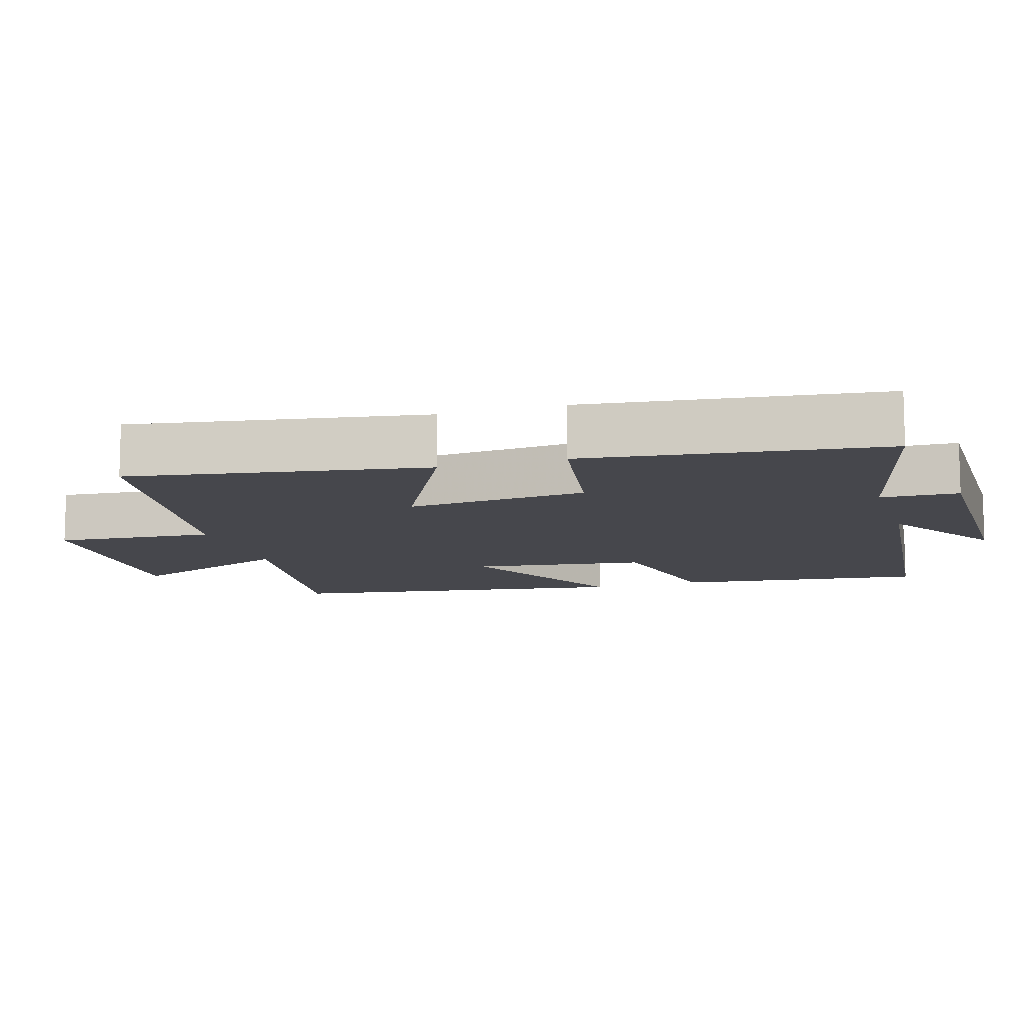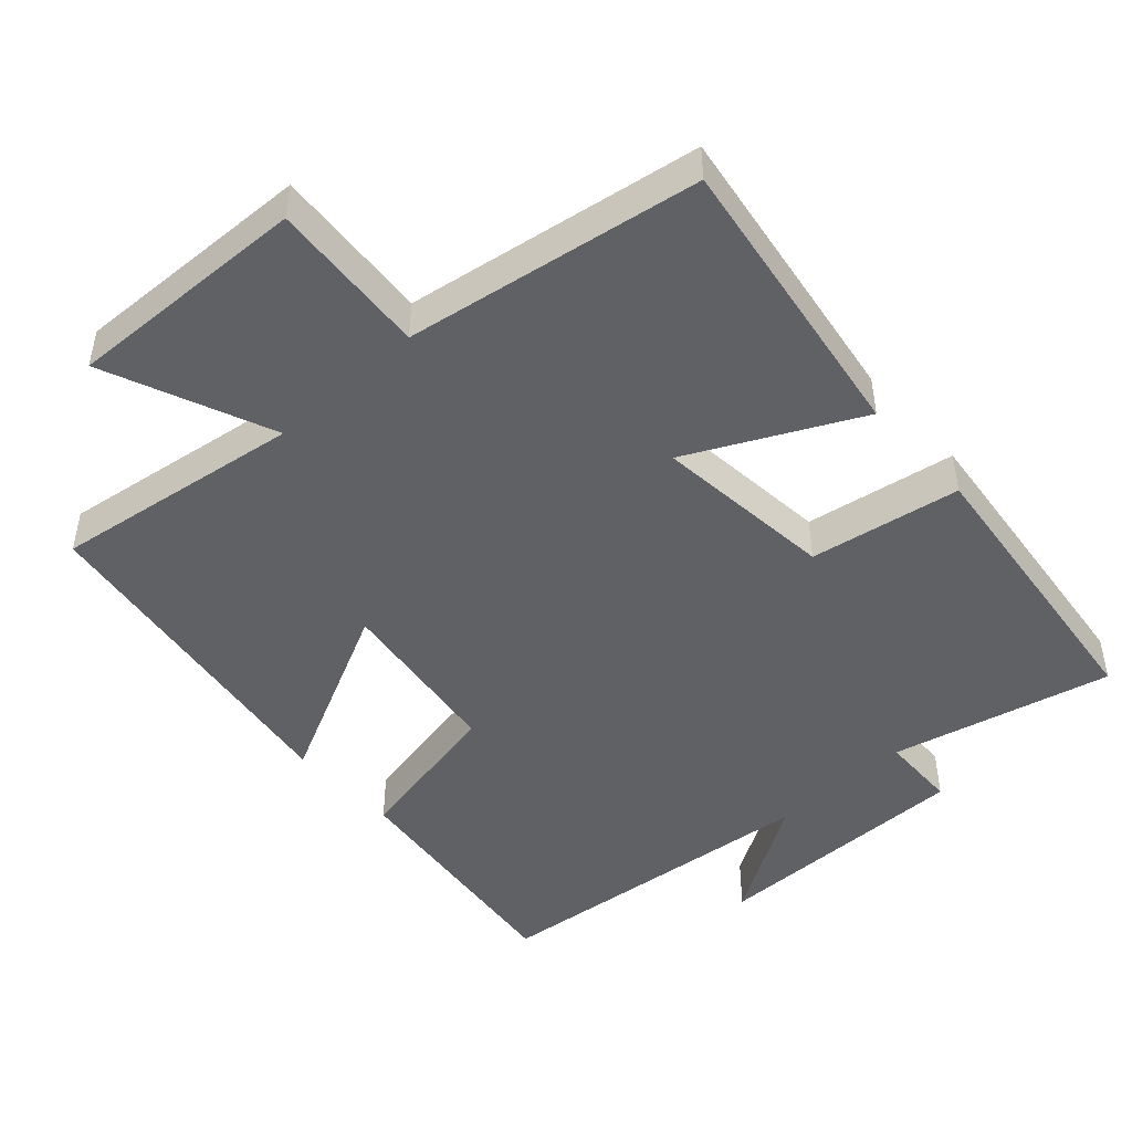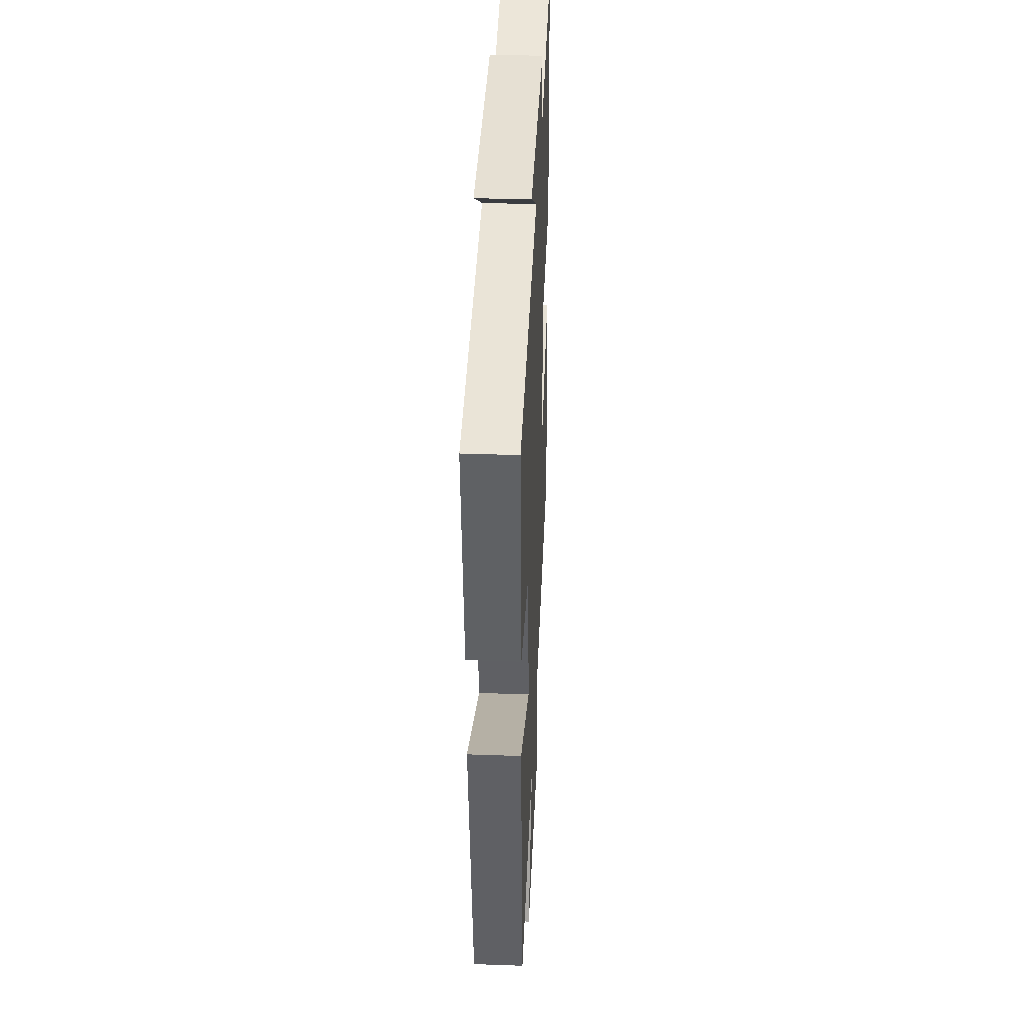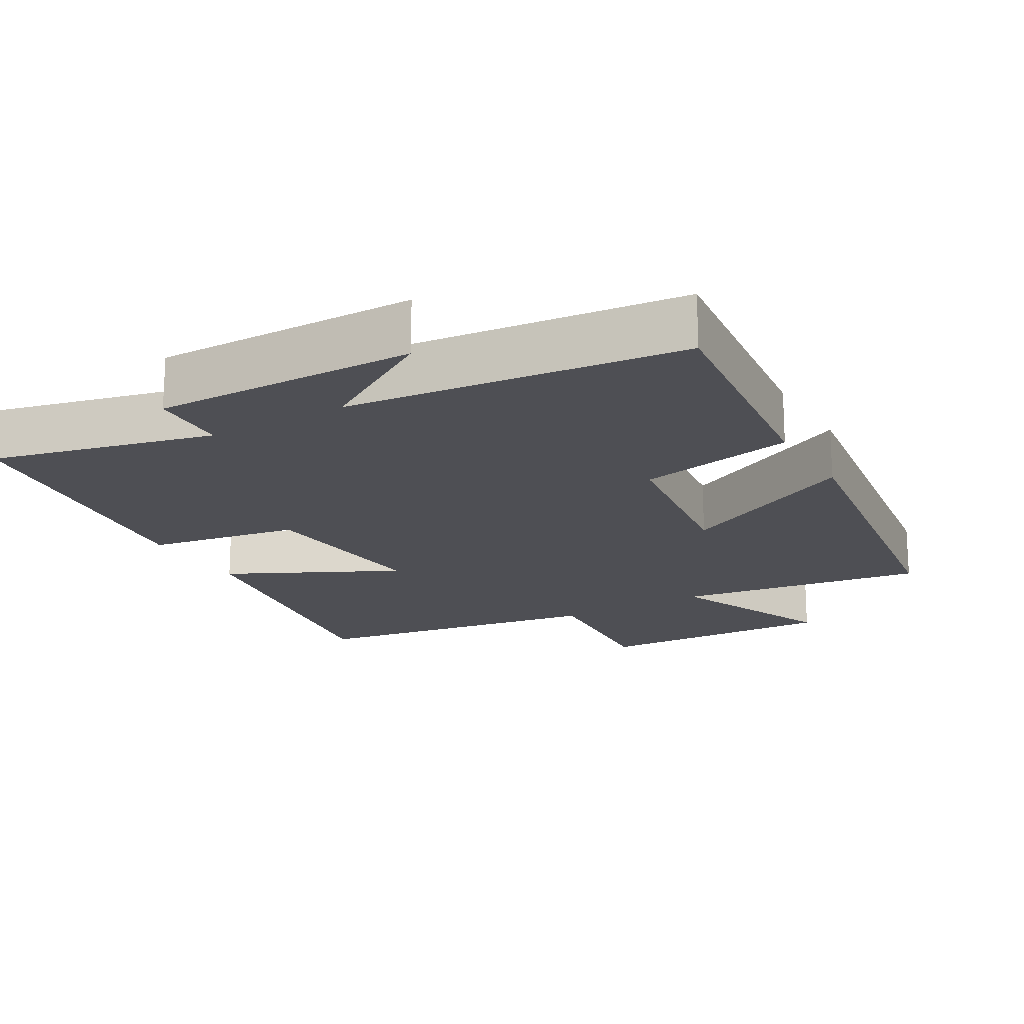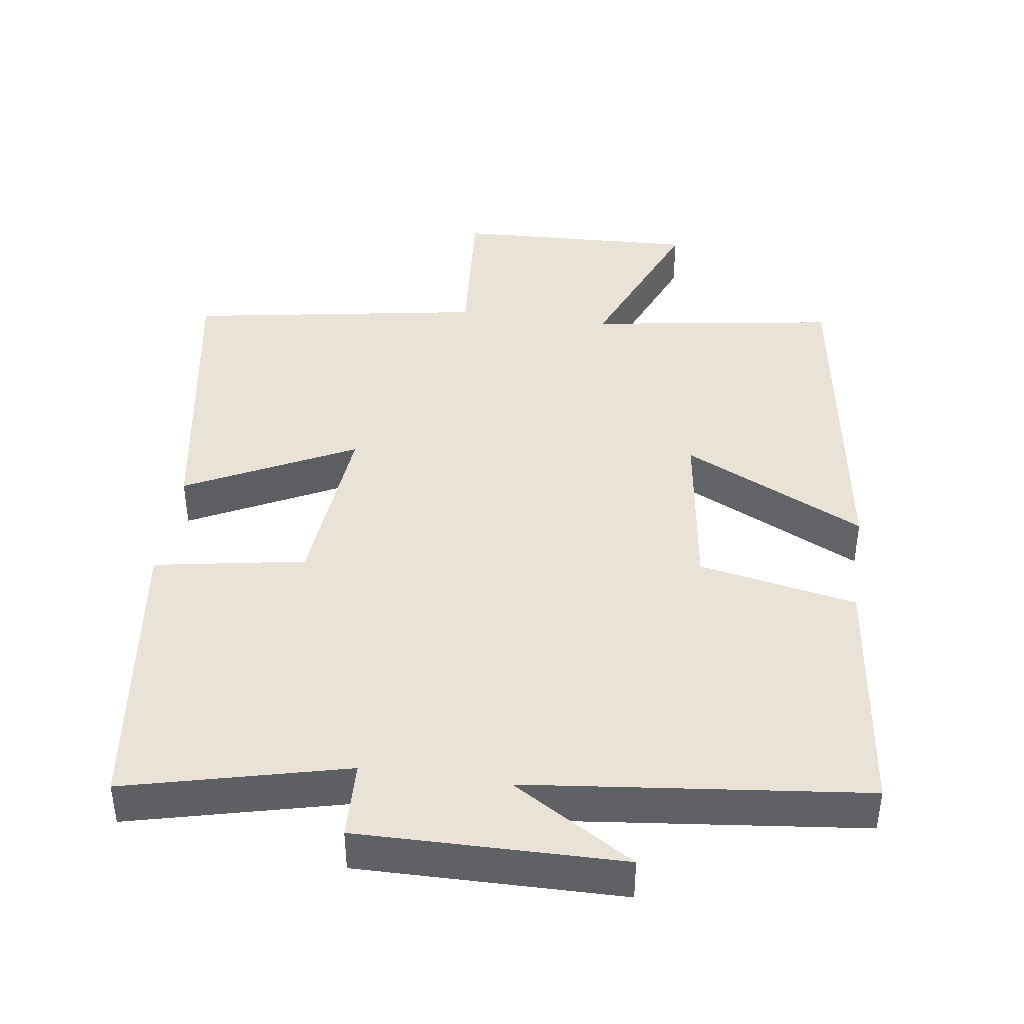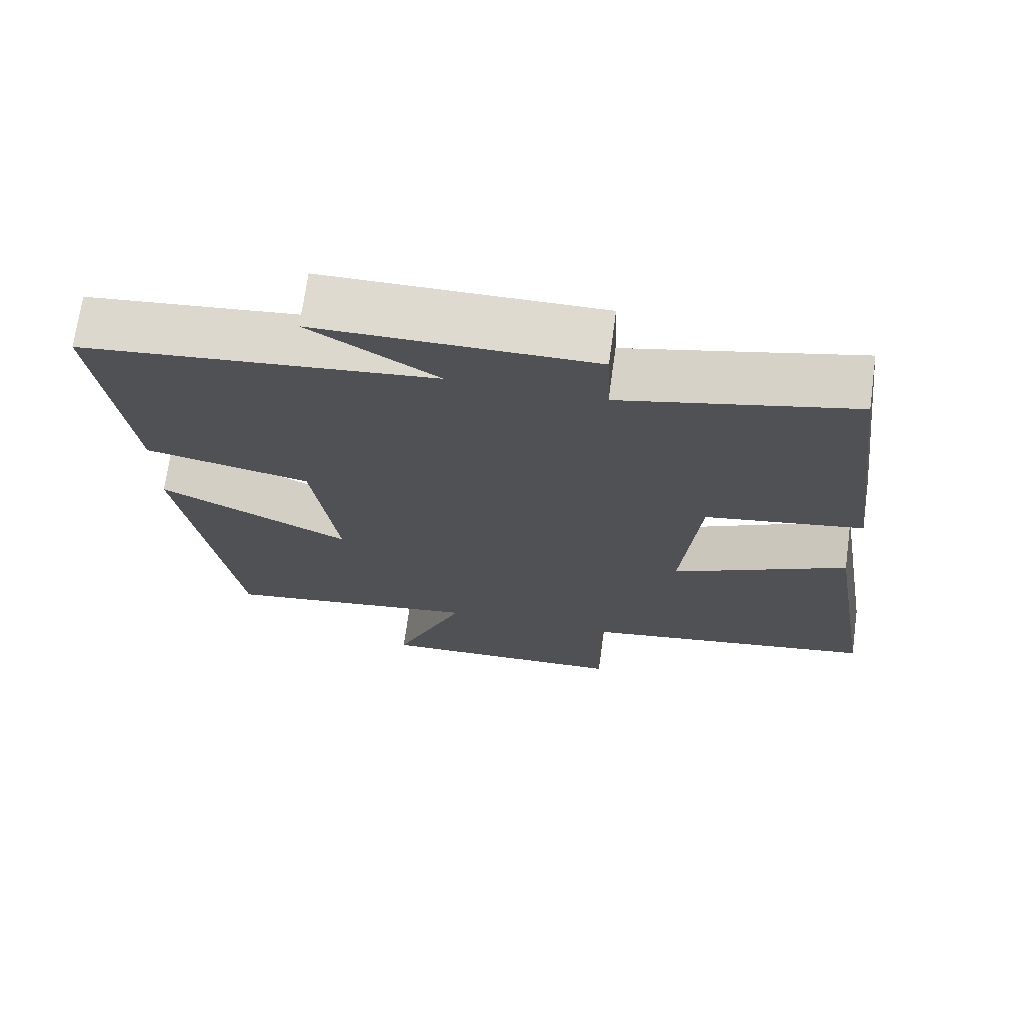
<metadata>
{"format":"obj","ext":"obj","renderer":"f3d","projection":"perspective","resolution":1024,"background":"white","views":[{"elev":-11.0,"azim":-72.9,"up":"+Y"},{"elev":-47.3,"azim":-137.4,"up":"+Y"},{"elev":37.7,"azim":92.6,"up":"+Z"},{"elev":-18.4,"azim":30.3,"up":"+Y"},{"elev":41.8,"azim":8.0,"up":"+Y"},{"elev":70.7,"azim":-172.1,"up":"+Z"}]}
</metadata>
<code>
v 0.543 0.07 0.448
v 0.5 0.07 0.097
v 0.277 0.07 0.053
v 0.243 0.07 -0.191
v 0.5 0.07 -0.065
v 0.426 0.07 -0.553
v 0.075 0.07 -0.5
v 0.173 0.07 -0.738
v -0.169 0.07 -0.724
v -0.151 0.07 -0.5
v -0.568 0.07 -0.431
v -0.5 0.07 -0.015
v -0.263 0.07 -0.134
v -0.287 0.07 0.122
v -0.5 0.07 0.159
v -0.448 0.07 0.576
v -0.137 0.07 0.5
v -0.133 0.07 0.61
v 0.239 0.07 0.606
v 0.067 0.07 0.5
v 0.543 0 0.448
v 0.5 0 0.097
v 0.277 0 0.053
v 0.243 0 -0.191
v 0.5 0 -0.065
v 0.426 0 -0.553
v 0.075 0 -0.5
v 0.173 0 -0.738
v -0.169 0 -0.724
v -0.151 0 -0.5
v -0.568 0 -0.431
v -0.5 0 -0.015
v -0.263 0 -0.134
v -0.287 0 0.122
v -0.5 0 0.159
v -0.448 0 0.576
v -0.137 0 0.5
v -0.133 0 0.61
v 0.239 0 0.606
v 0.067 0 0.5
f 17 18 19 20
f 1 2 3
f 20 1 3
f 17 20 3
f 16 17 3
f 15 16 3
f 14 15 3
f 13 14 3 4
f 10 11 12 13
f 10 13 4
f 7 8 9 10
f 7 10 4 5
f 5 6 7
f 40 39 38 37
f 23 22 21
f 23 21 40
f 23 40 37
f 23 37 36
f 23 36 35
f 23 35 34
f 24 23 34 33
f 33 32 31 30
f 24 33 30
f 30 29 28 27
f 25 24 30 27
f 27 26 25
f 1 21 22 2
f 2 22 23 3
f 3 23 24 4
f 4 24 25 5
f 5 25 26 6
f 6 26 27 7
f 7 27 28 8
f 8 28 29 9
f 9 29 30 10
f 10 30 31 11
f 11 31 32 12
f 12 32 33 13
f 13 33 34 14
f 14 34 35 15
f 15 35 36 16
f 16 36 37 17
f 17 37 38 18
f 18 38 39 19
f 19 39 40 20
f 20 40 21 1

</code>
